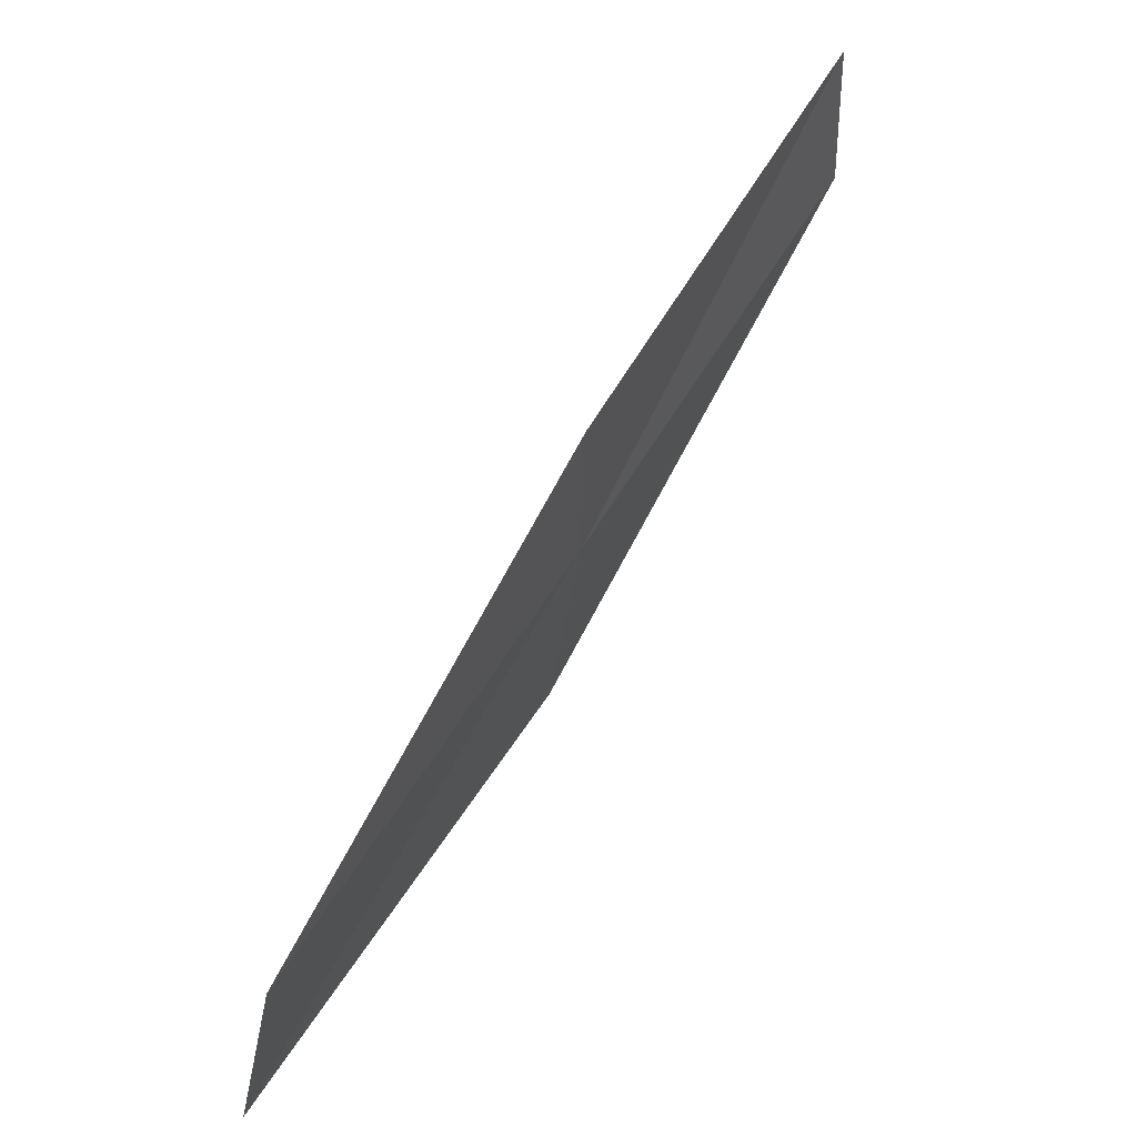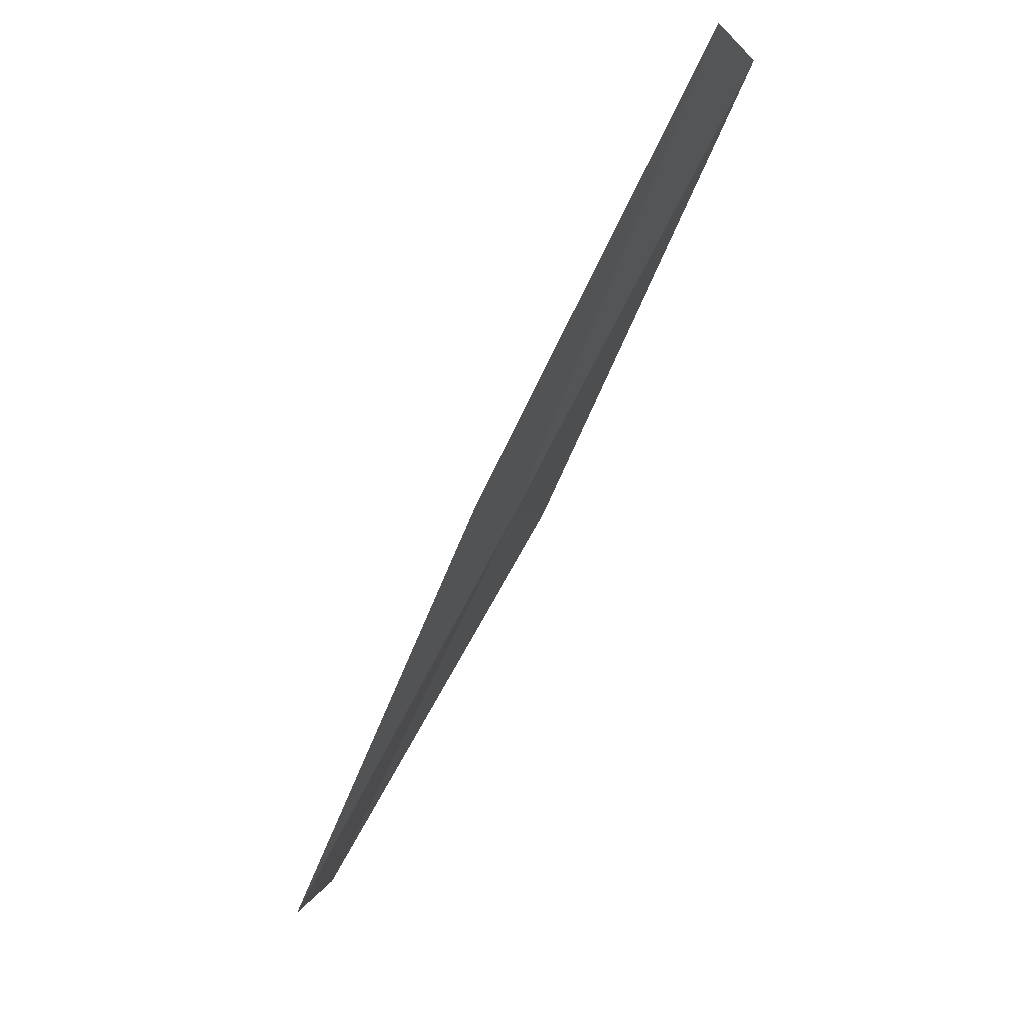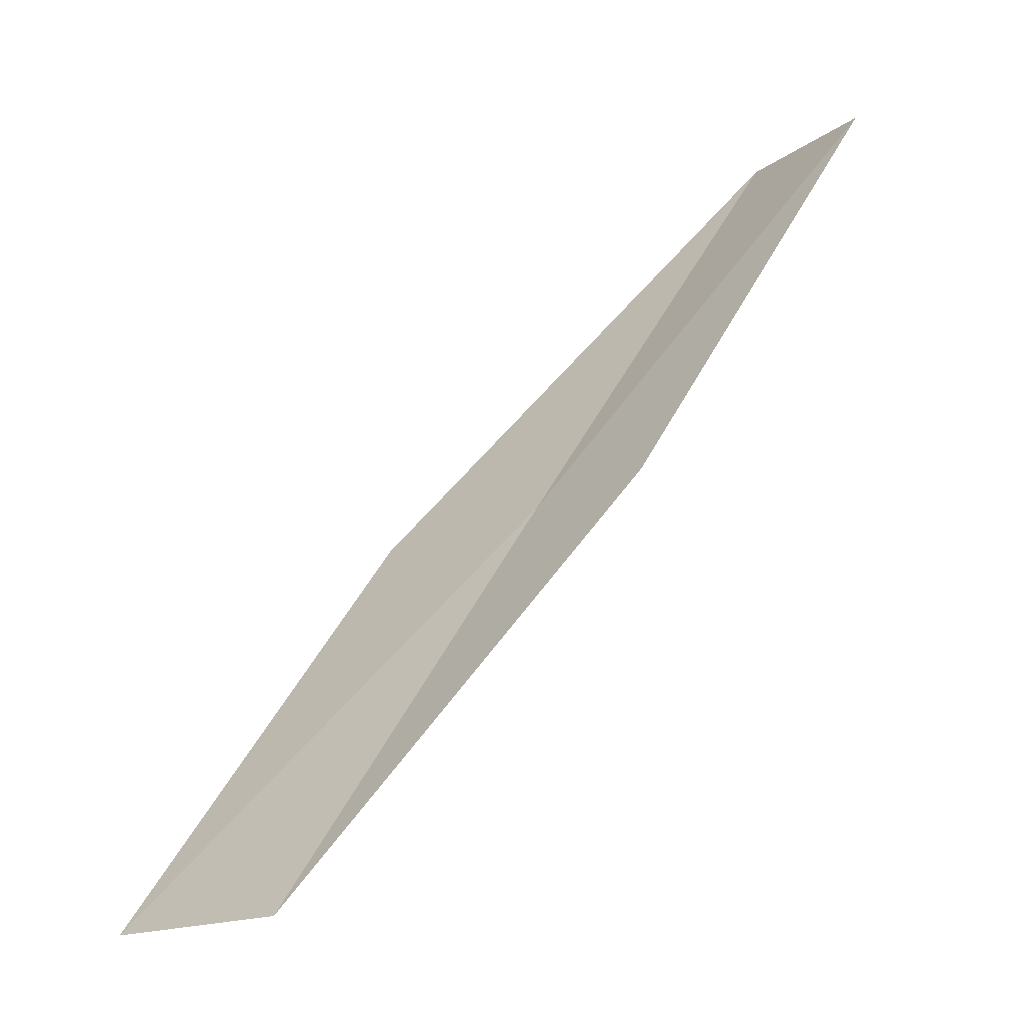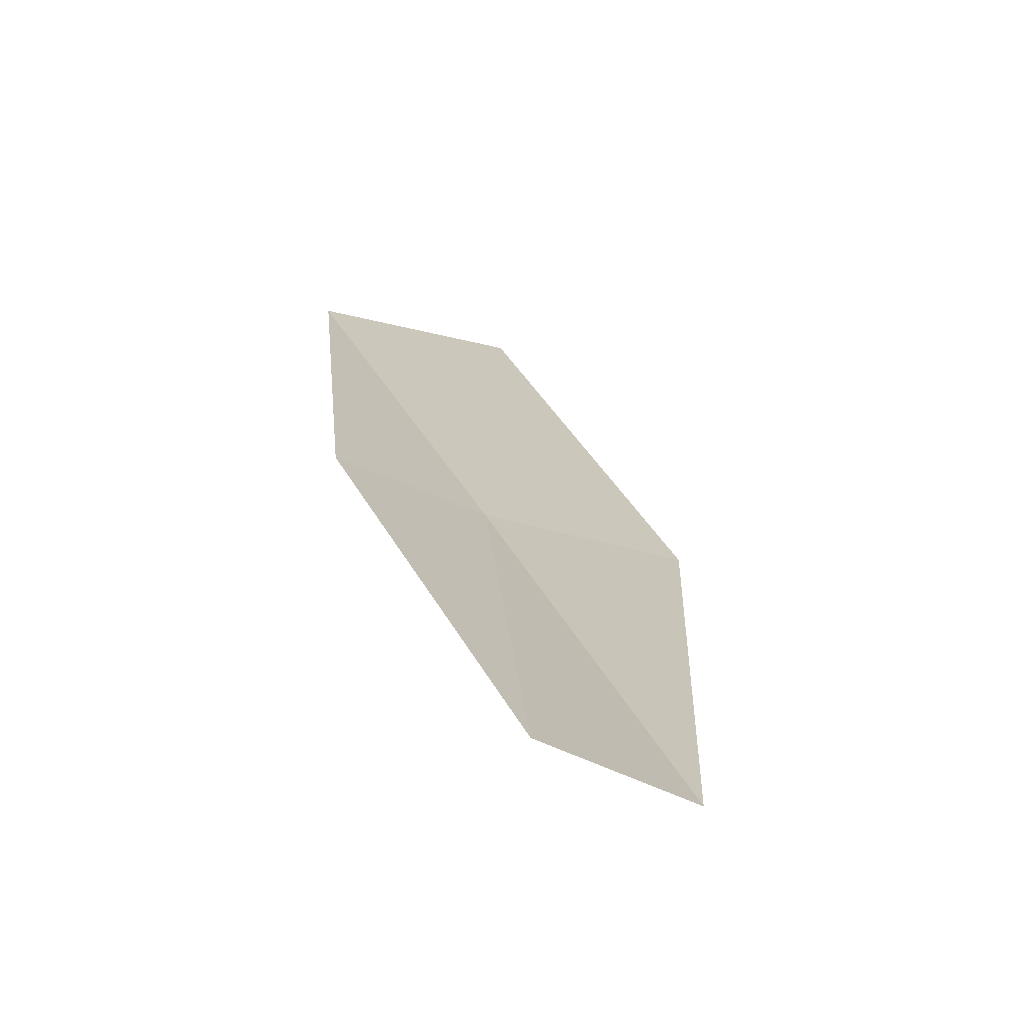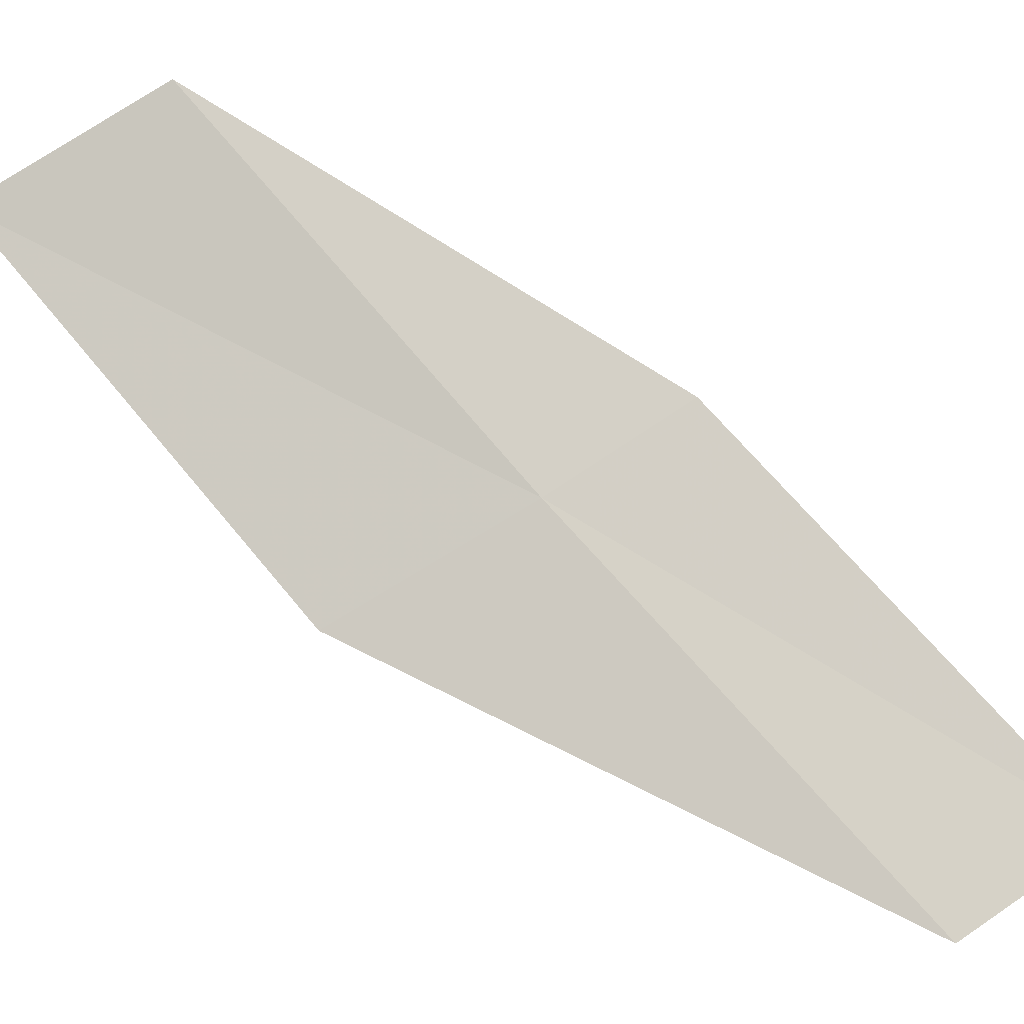
<metadata>
{"format":"obj","ext":"obj","renderer":"f3d","projection":"perspective","resolution":1024,"background":"white","views":[{"elev":-39.8,"azim":-106.1,"up":"+Z"},{"elev":-0.8,"azim":-90.3,"up":"+Z"},{"elev":-17.8,"azim":-143.7,"up":"+Z"},{"elev":-3.7,"azim":-38.3,"up":"+Y"},{"elev":-67.3,"azim":-150.1,"up":"+Y"}]}
</metadata>
<code>
v 20.5 -12.19 18
v 19.13 -13.02 20
v 19.84 -13.24 20
v 21.53 -12.34 18
v 19.79 -12 18
v 22.15 -11.19 16
v 21.11 -11.1 16
f 1 3 2
f 1 4 3
f 1 2 5
f 1 6 4
f 1 7 6
f 1 5 7

</code>
